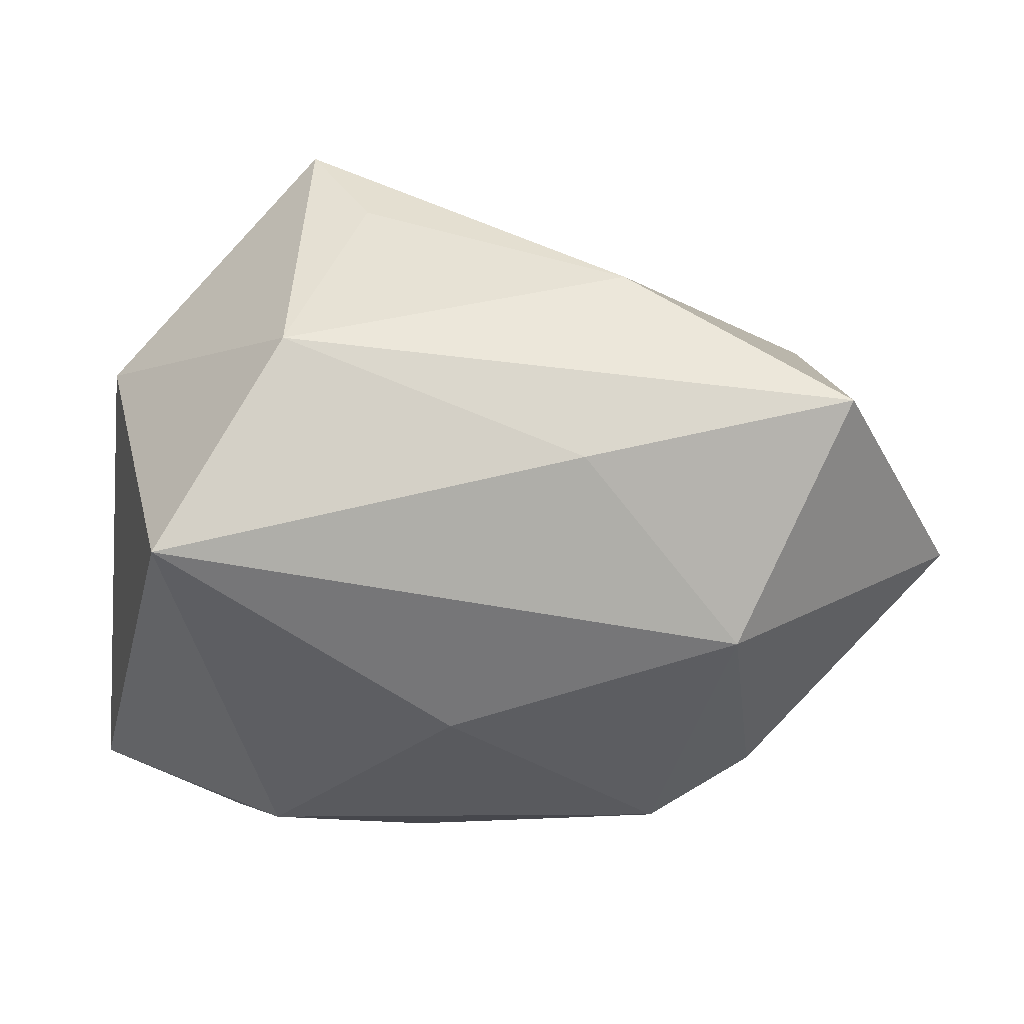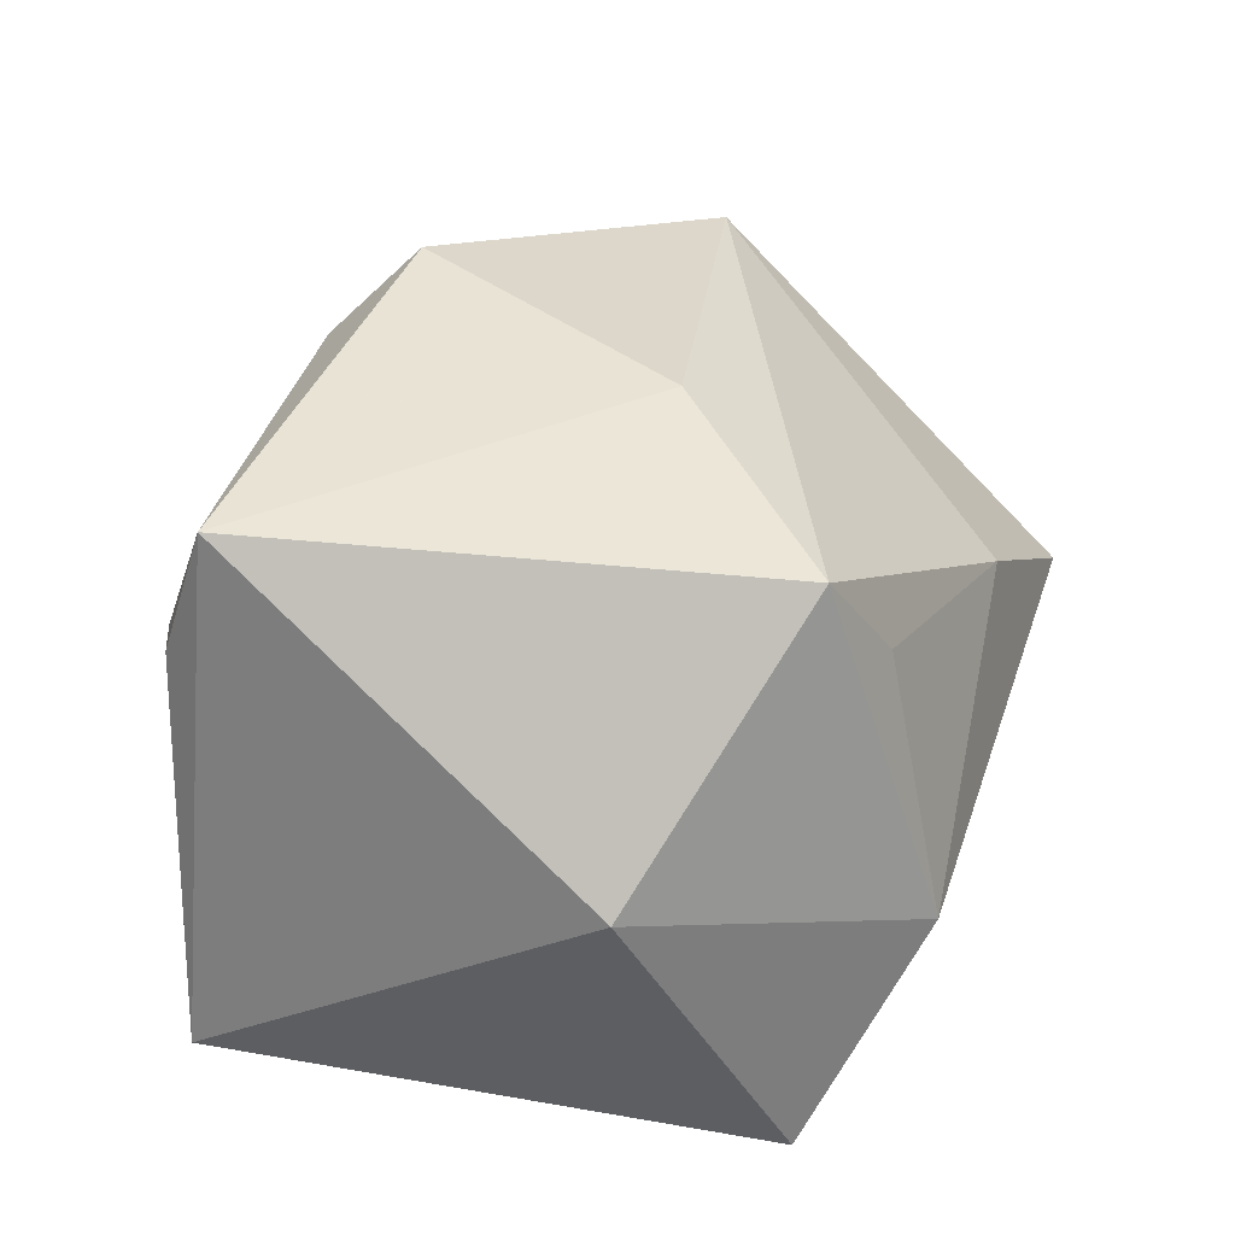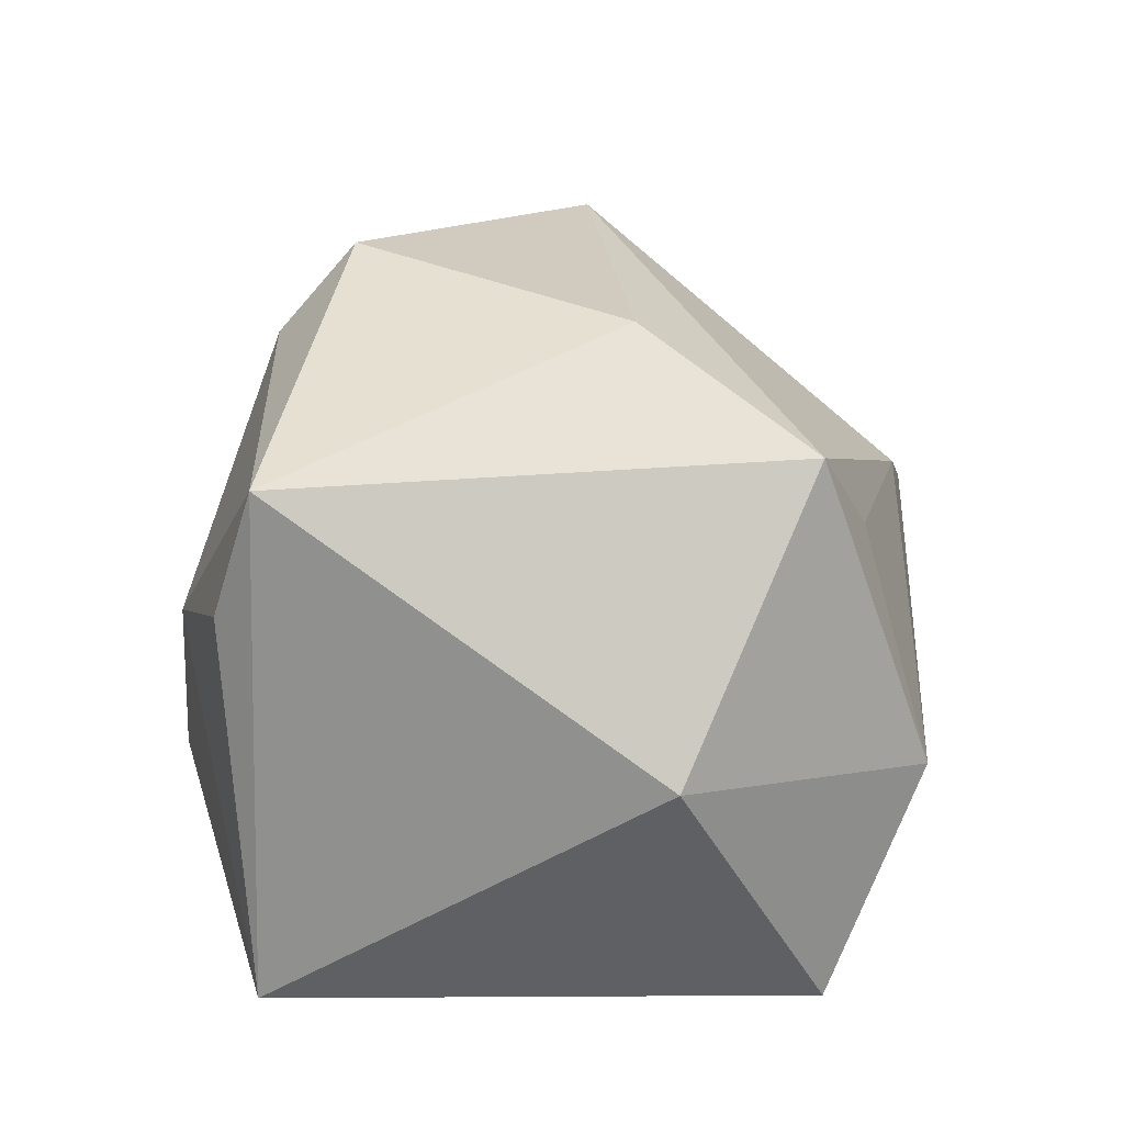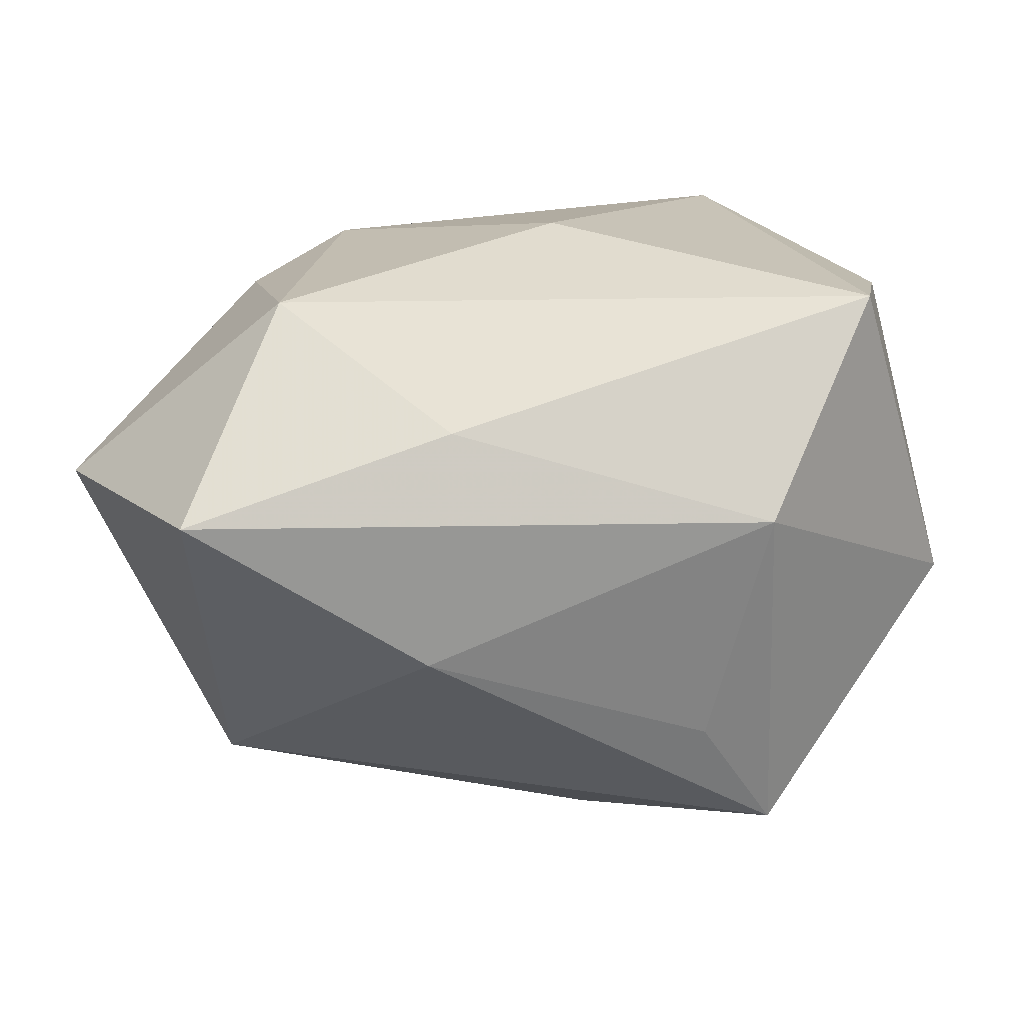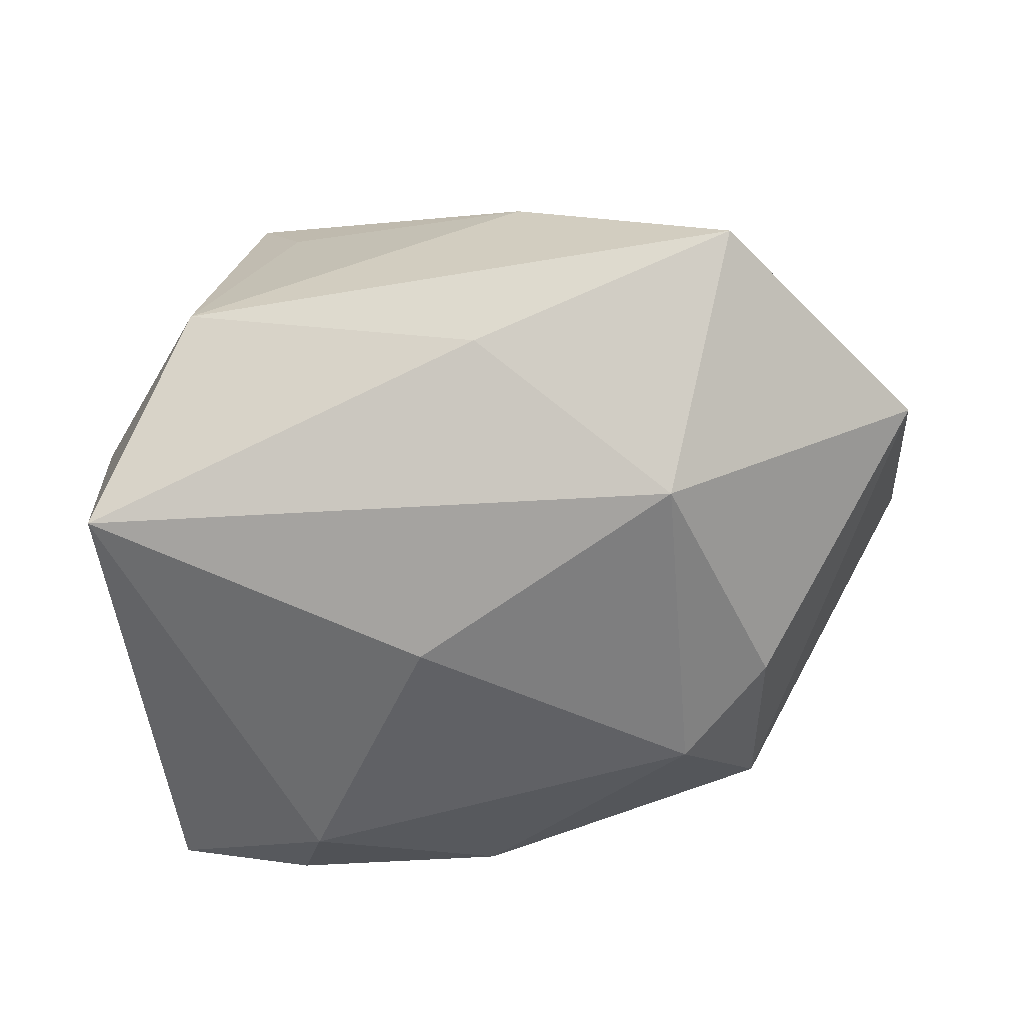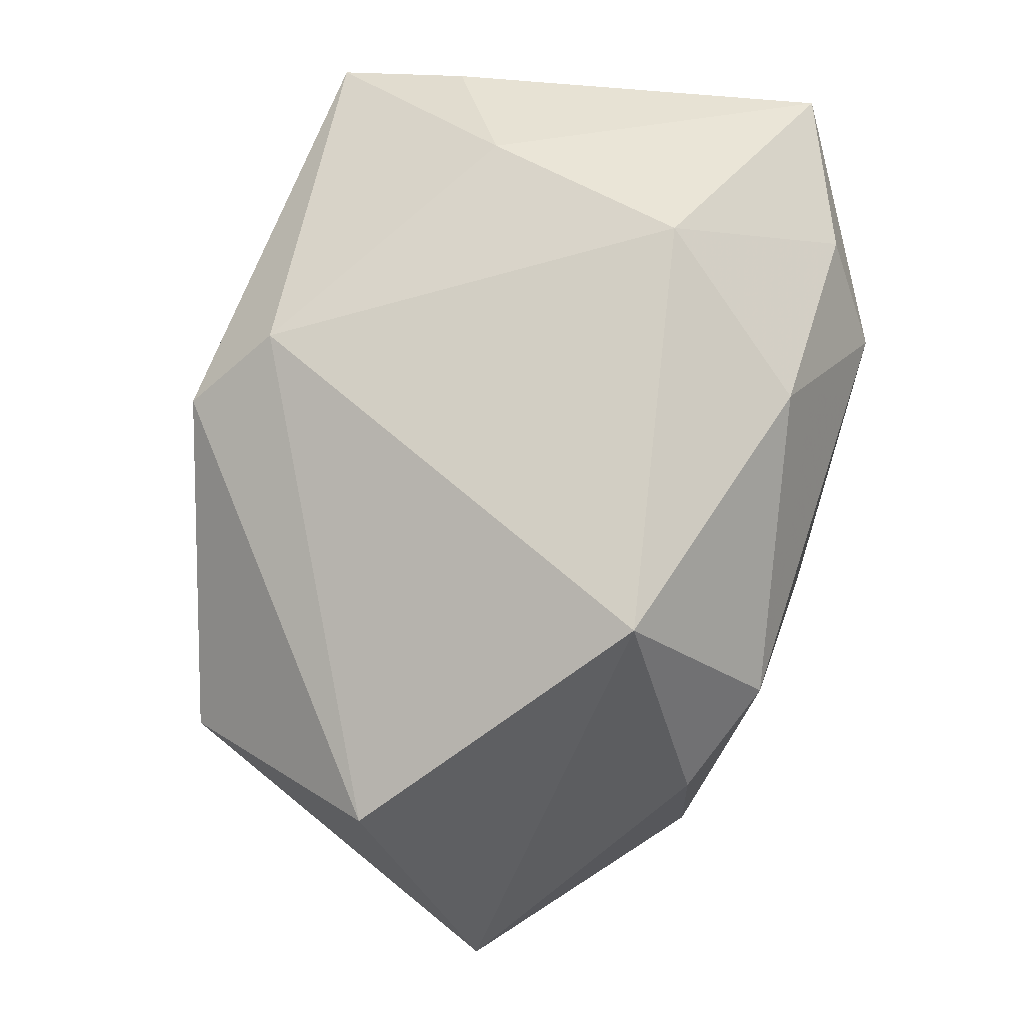
<metadata>
{"format":"obj","ext":"obj","renderer":"f3d","projection":"perspective","resolution":1024,"background":"white","views":[{"elev":-31.8,"azim":-4.5,"up":"+Z"},{"elev":40.6,"azim":-72.7,"up":"+Z"},{"elev":35.5,"azim":-86.2,"up":"+Z"},{"elev":-79.2,"azim":-174.8,"up":"+Y"},{"elev":-50.2,"azim":13.7,"up":"+Z"},{"elev":63.8,"azim":108.4,"up":"+Y"}]}
</metadata>
<code>
v 0.01615 0.0023 -0.01394
v -0.02134 0.01355 -0.009449
v -0.01531 0.0131 0.01662
v -0.02082 -0.00684 0.004403
v 0.01878 -0.01911 -0.003592
v -0.007009 0.01937 -0.005172
v 0.004798 -0.01785 -0.007004
v -0.01064 0.007567 -0.01623
v -0.000117 -0.003681 0.01733
v 0.006708 0.01118 0.01757
v -0.01566 0.01522 0.009681
v 0.01348 -0.01079 -0.01373
v -0.009778 0.0182 0.005628
v 0.02463 0.005418 0.001766
v 0.01358 0.01459 -0.0095
v -0.01317 0.01266 -0.01316
v -0.001284 -0.004999 -0.01623
v 0.02624 -0.006455 -0.005133
v -0.01094 -0.01911 -0.001272
v 0.01092 0.005538 -0.01623
v 0.003458 0.01491 0.01397
v 0.007152 -0.01762 0.004933
v 0.02035 -0.0001359 0.01314
v -0.01003 -0.01294 0.01609
v -0.01709 -0.01439 -0.01166
v -0.006874 -0.01529 0.0104
v -0.002097 0.01425 -0.01339
f 18 15 14
f 21 3 10
f 10 14 21
f 21 14 15
f 1 15 18
f 18 12 1
f 3 2 4
f 8 2 16
f 18 14 23
f 23 14 10
f 6 21 15
f 6 16 2
f 10 3 9
f 9 23 10
f 22 23 24
f 24 4 19
f 23 9 24
f 3 4 24
f 24 9 3
f 5 12 18
f 5 7 12
f 18 23 5
f 5 23 22
f 5 22 19
f 19 7 5
f 19 4 25
f 25 4 2
f 8 17 25
f 25 2 8
f 25 7 19
f 25 17 12
f 12 7 25
f 27 6 15
f 16 6 27
f 8 16 27
f 11 2 3
f 19 22 26
f 26 24 19
f 22 24 26
f 13 6 2
f 2 11 13
f 21 6 13
f 3 21 13
f 13 11 3
f 20 1 12
f 15 1 20
f 12 17 20
f 20 27 15
f 20 17 8
f 8 27 20

</code>
